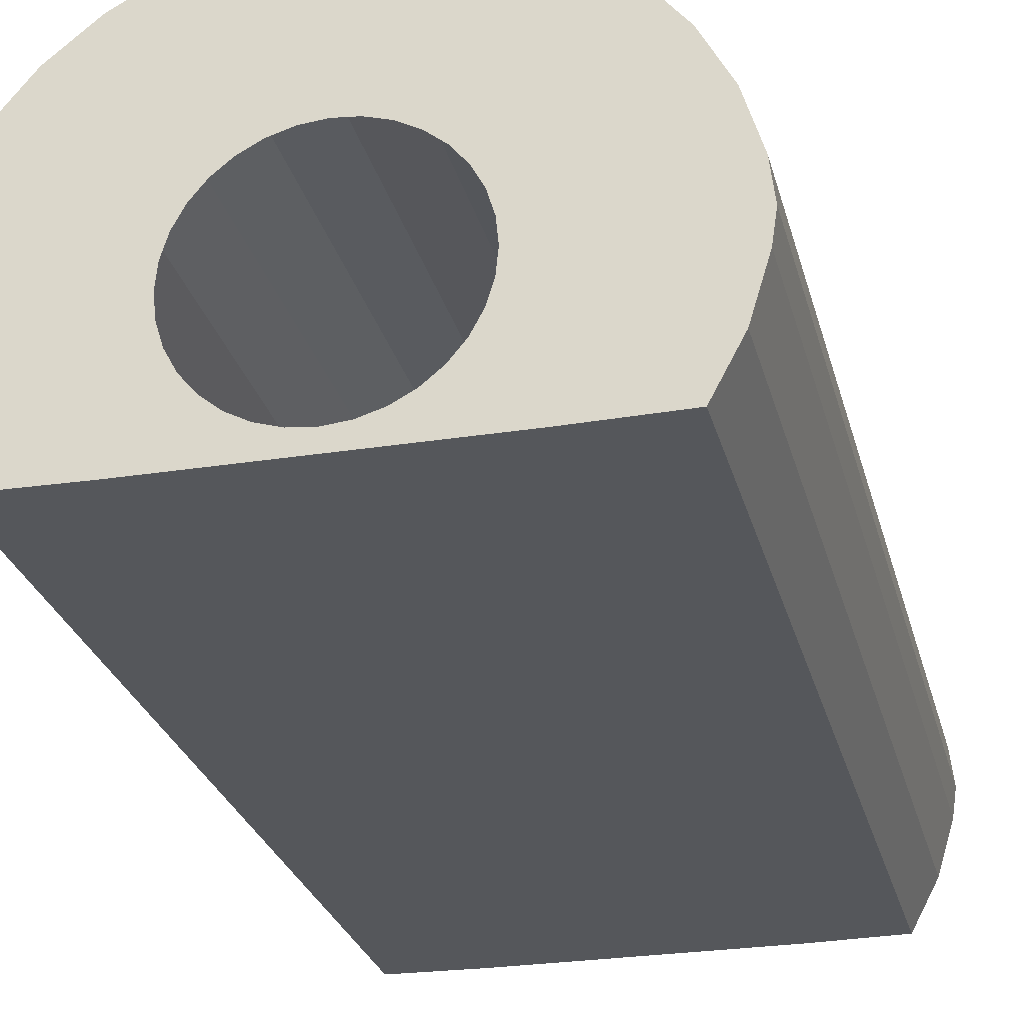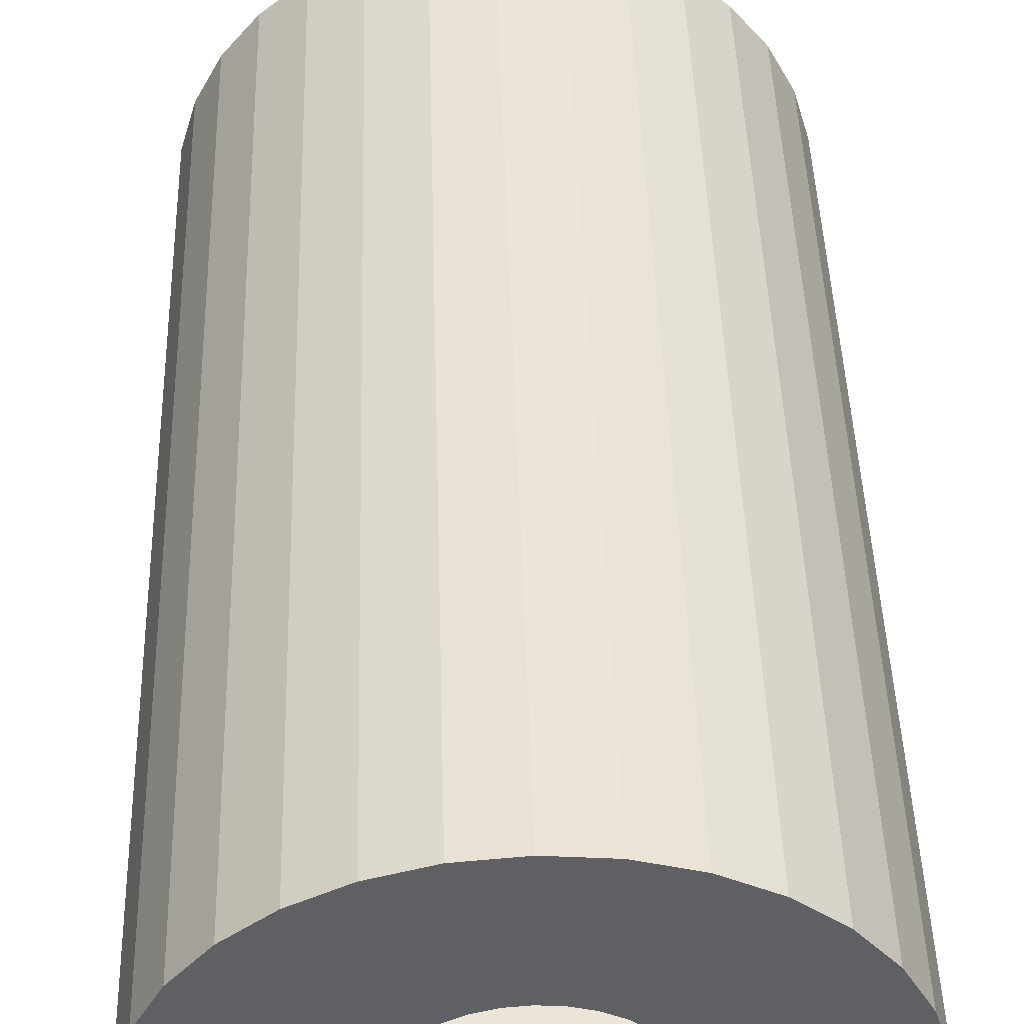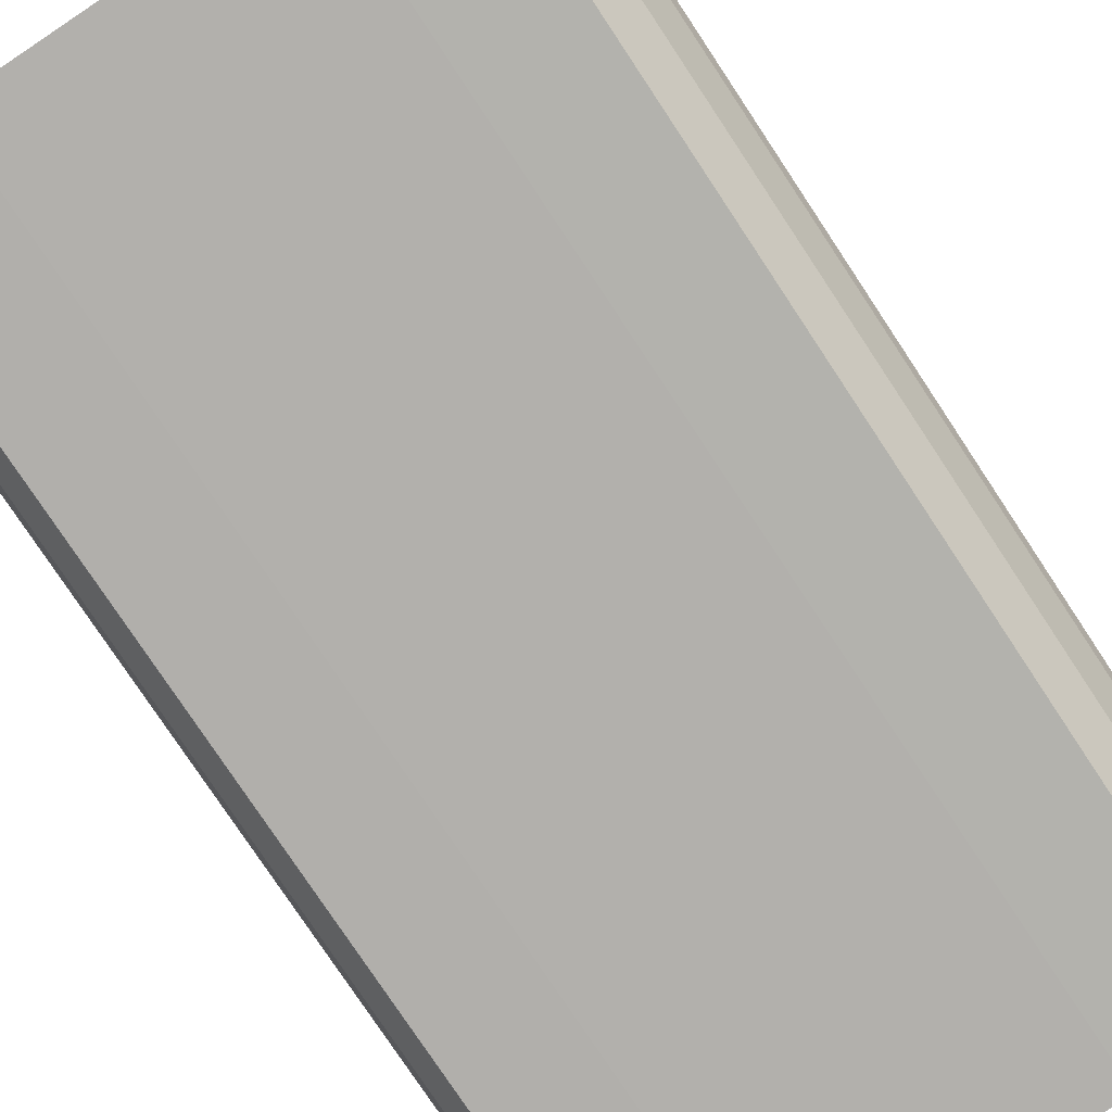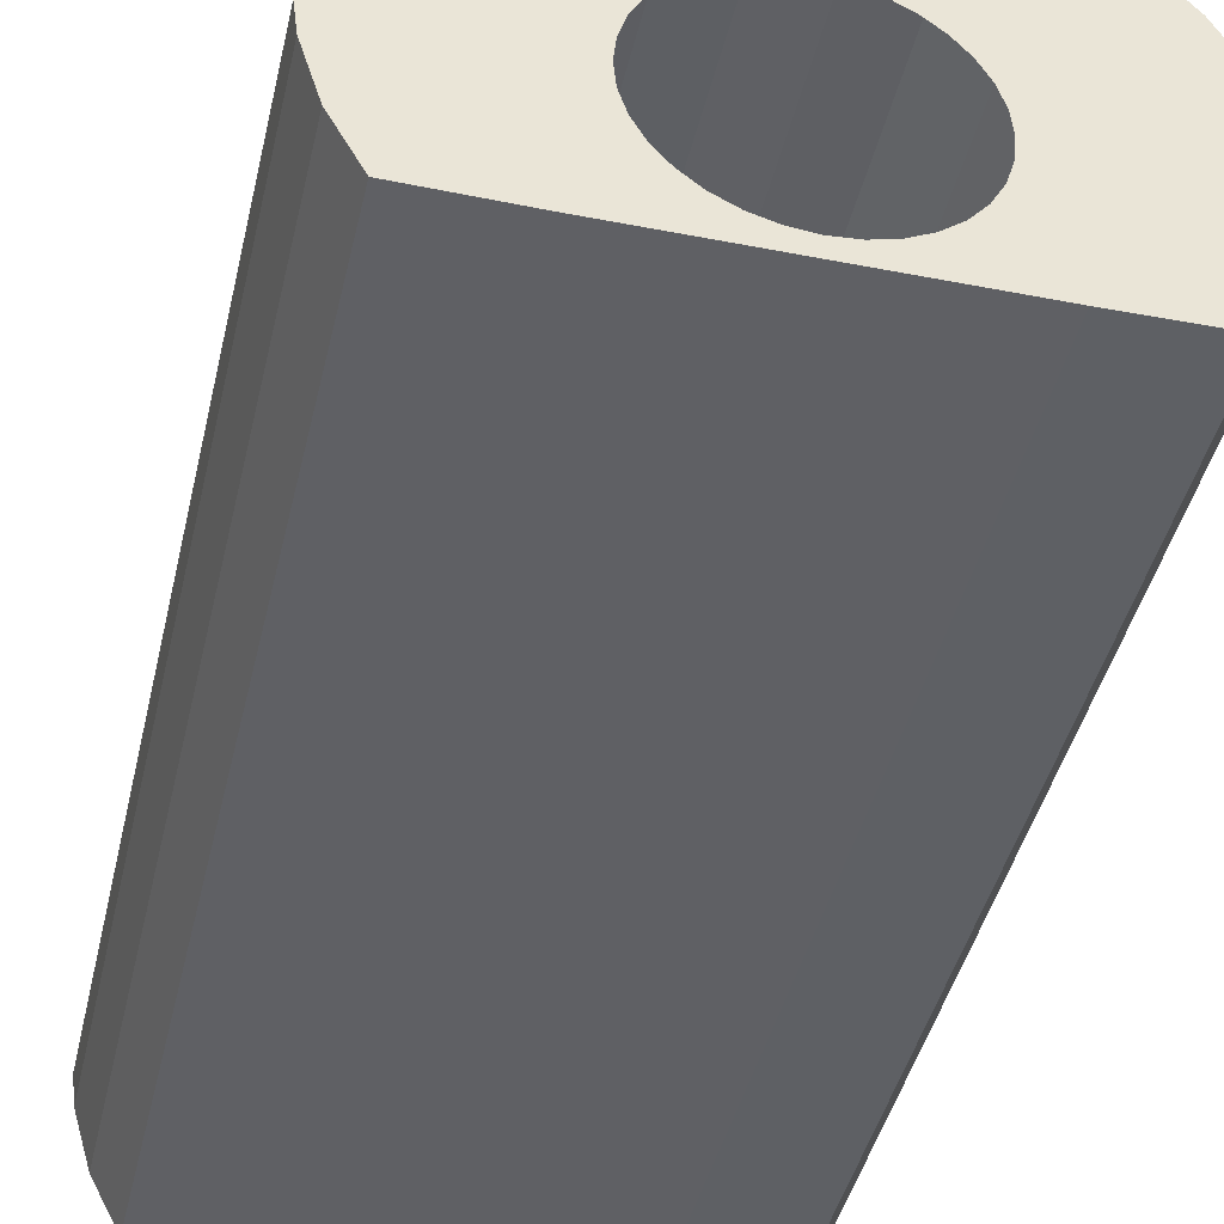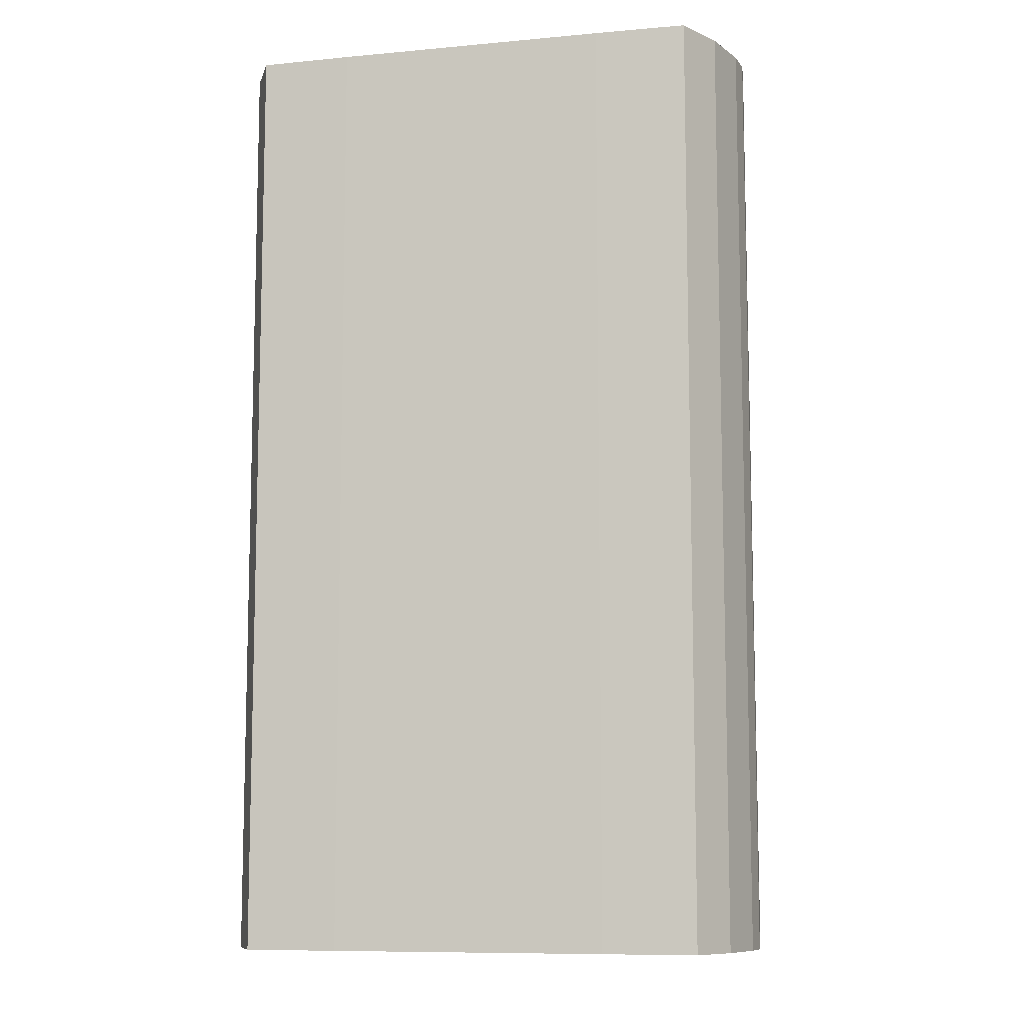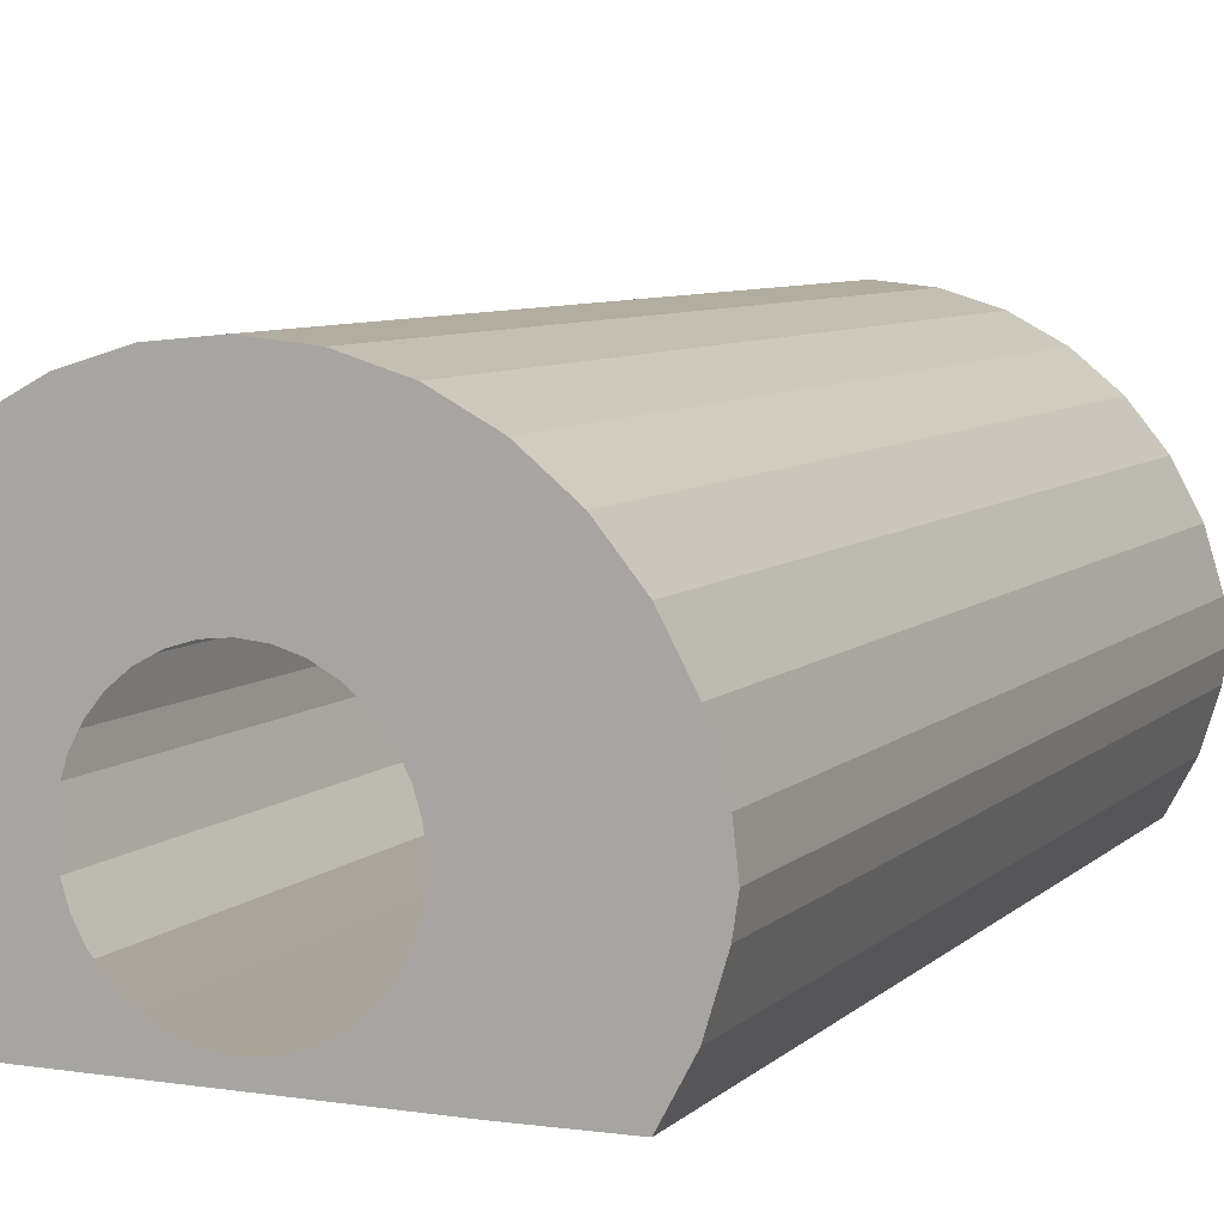
<metadata>
{"format":"obj","ext":"obj","renderer":"f3d","projection":"perspective","resolution":1024,"background":"white","views":[{"elev":-26.8,"azim":-166.2,"up":"+Y"},{"elev":45.8,"azim":178.3,"up":"+Y"},{"elev":-78.8,"azim":33.6,"up":"+Y"},{"elev":-43.3,"azim":167.0,"up":"+Y"},{"elev":-9.5,"azim":13.6,"up":"+Z"},{"elev":7.1,"azim":-156.2,"up":"+Y"}]}
</metadata>
<code>
o Room3_Cylinder.010
v -8.834 5.411 -0.7496
v -8.834 5.411 12.29
v -8.09 5.337 -0.7496
v -8.09 5.337 12.29
v -7.374 5.12 -0.7496
v -7.374 5.12 12.29
v -6.715 4.768 -0.7496
v -6.715 4.768 12.29
v -6.137 4.293 -0.7496
v -6.137 4.293 12.29
v -5.662 3.715 -0.7496
v -5.662 3.715 12.29
v -5.31 3.056 -0.7496
v -5.31 3.056 12.29
v -5.093 2.341 -0.7496
v -5.093 2.341 12.29
v -5.043 1.841 -0.7496
v -5.043 1.841 12.29
v -5.093 1.455 -0.7496
v -5.093 1.455 12.29
v -5.31 0.7393 -0.7496
v -5.31 0.7393 12.29
v -5.662 0.07992 -0.7496
v -5.662 0.07992 12.29
v -6.944 0.06148 -0.7496
v -6.944 0.06148 12.29
v -7.349 0.06148 -0.7496
v -7.349 0.06148 12.29
v -7.811 0.06148 -0.7496
v -7.811 0.06148 12.29
v -8.312 0.06148 -0.7496
v -8.312 0.06148 12.29
v -8.834 0.06148 -0.7496
v -8.834 0.06148 12.29
v -9.355 0.06148 -0.7496
v -9.355 0.06148 12.29
v -9.856 0.06148 -0.7496
v -9.856 0.06148 12.29
v -10.32 0.06148 -0.7496
v -10.32 0.06148 12.29
v -10.72 0.06148 -0.7496
v -10.72 0.06148 12.29
v -12 0.07992 -0.7496
v -12 0.07992 12.29
v -12.36 0.7393 -0.7496
v -12.36 0.7393 12.29
v -12.57 1.455 -0.7496
v -12.57 1.455 12.29
v -12.63 1.841 -0.7496
v -12.63 1.841 12.29
v -12.57 2.341 -0.7496
v -12.57 2.341 12.29
v -12.36 3.056 -0.7496
v -12.36 3.056 12.29
v -12 3.716 -0.7496
v -12 3.716 12.29
v -11.53 4.293 -0.7496
v -11.53 4.293 12.29
v -10.95 4.768 -0.7496
v -10.95 4.768 12.29
v -10.29 5.12 -0.7496
v -10.29 5.12 12.29
v -9.578 5.337 -0.7496
v -9.578 5.337 12.29
v -8.834 3.301 -0.7496
v -8.542 3.272 -0.7496
v -8.54 3.186 12.29
v -8.834 3.214 12.29
v -8.262 3.187 -0.7496
v -8.257 3.1 12.29
v -8.003 3.049 -0.7496
v -7.997 2.961 12.29
v -7.777 2.863 -0.7496
v -7.769 2.773 12.29
v -7.591 2.636 -0.7496
v -7.581 2.545 12.29
v -7.453 2.378 -0.7496
v -7.442 2.285 12.29
v -7.368 2.098 -0.7496
v -7.356 2.002 12.29
v -7.339 1.806 -0.7496
v -7.328 1.708 12.29
v -7.368 1.515 -0.7496
v -7.356 1.415 12.29
v -7.453 1.234 -0.7496
v -7.442 1.132 12.29
v -7.591 0.976 -0.7496
v -7.581 0.8717 12.29
v -7.777 0.7495 -0.7496
v -7.769 0.6435 12.29
v -8.003 0.5637 -0.7496
v -7.997 0.4562 12.29
v -8.262 0.4256 -0.7496
v -8.257 0.317 12.29
v -8.542 0.3406 -0.7496
v -8.54 0.2313 12.29
v -8.834 0.3119 -0.7496
v -8.834 0.2024 12.29
v -9.125 0.3406 -0.7496
v -9.127 0.2313 12.29
v -9.405 0.4256 -0.7496
v -9.41 0.317 12.29
v -9.664 0.5637 -0.7496
v -9.67 0.4562 12.29
v -9.89 0.7495 -0.7496
v -9.898 0.6435 12.29
v -10.08 0.976 -0.7496
v -10.09 0.8717 12.29
v -10.21 1.234 -0.7496
v -10.22 1.132 12.29
v -10.3 1.515 -0.7496
v -10.31 1.415 12.29
v -10.33 1.806 -0.7496
v -10.34 1.708 12.29
v -10.3 2.098 -0.7496
v -10.31 2.002 12.29
v -10.21 2.378 -0.7496
v -10.22 2.285 12.29
v -10.08 2.636 -0.7496
v -10.09 2.545 12.29
v -9.89 2.863 -0.7496
v -9.898 2.773 12.29
v -9.664 3.049 -0.7496
v -9.67 2.961 12.29
v -9.405 3.187 -0.7496
v -9.41 3.1 12.29
v -9.125 3.272 -0.7496
v -9.127 3.186 12.29
f 1 3 4 2
f 3 5 6 4
f 5 7 8 6
f 7 9 10 8
f 9 11 12 10
f 11 13 14 12
f 13 15 16 14
f 15 17 18 16
f 17 19 20 18
f 19 21 22 20
f 21 23 24 22
f 23 25 26 24
f 25 27 28 26
f 27 29 30 28
f 29 31 32 30
f 31 33 34 32
f 33 35 36 34
f 35 37 38 36
f 37 39 40 38
f 39 41 42 40
f 41 43 44 42
f 43 45 46 44
f 45 47 48 46
f 47 49 50 48
f 49 51 52 50
f 51 53 54 52
f 53 55 56 54
f 55 57 58 56
f 57 59 60 58
f 59 61 62 60
f 61 63 64 62
f 63 1 2 64
f 66 3 1 65
f 68 2 4 67
f 69 5 3 66
f 67 4 6 70
f 71 7 5 69
f 70 6 8 72
f 73 9 7 71
f 72 8 10 74
f 75 11 9 73
f 74 10 12 76
f 77 13 11 75
f 76 12 14 78
f 79 15 13 77
f 78 14 16 80
f 81 17 15 79
f 80 16 18 82
f 83 19 17 81
f 82 18 20 84
f 85 21 19 83
f 84 20 22 86
f 87 23 21 85
f 86 22 24 88
f 89 25 23 87
f 88 24 26 90
f 91 27 25 89
f 90 26 28 92
f 93 29 27 91
f 92 28 30 94
f 95 31 29 93
f 94 30 32 96
f 97 33 31 95
f 96 32 34 98
f 99 35 33 97
f 98 34 36 100
f 101 37 35 99
f 100 36 38 102
f 103 39 37 101
f 102 38 40 104
f 105 41 39 103
f 104 40 42 106
f 107 43 41 105
f 106 42 44 108
f 109 45 43 107
f 108 44 46 110
f 111 47 45 109
f 110 46 48 112
f 113 49 47 111
f 112 48 50 114
f 115 51 49 113
f 114 50 52 116
f 117 53 51 115
f 116 52 54 118
f 119 55 53 117
f 118 54 56 120
f 121 57 55 119
f 120 56 58 122
f 123 59 57 121
f 122 58 60 124
f 125 61 59 123
f 124 60 62 126
f 127 63 61 125
f 126 62 64 128
f 65 1 63 127
f 128 64 2 68

</code>
